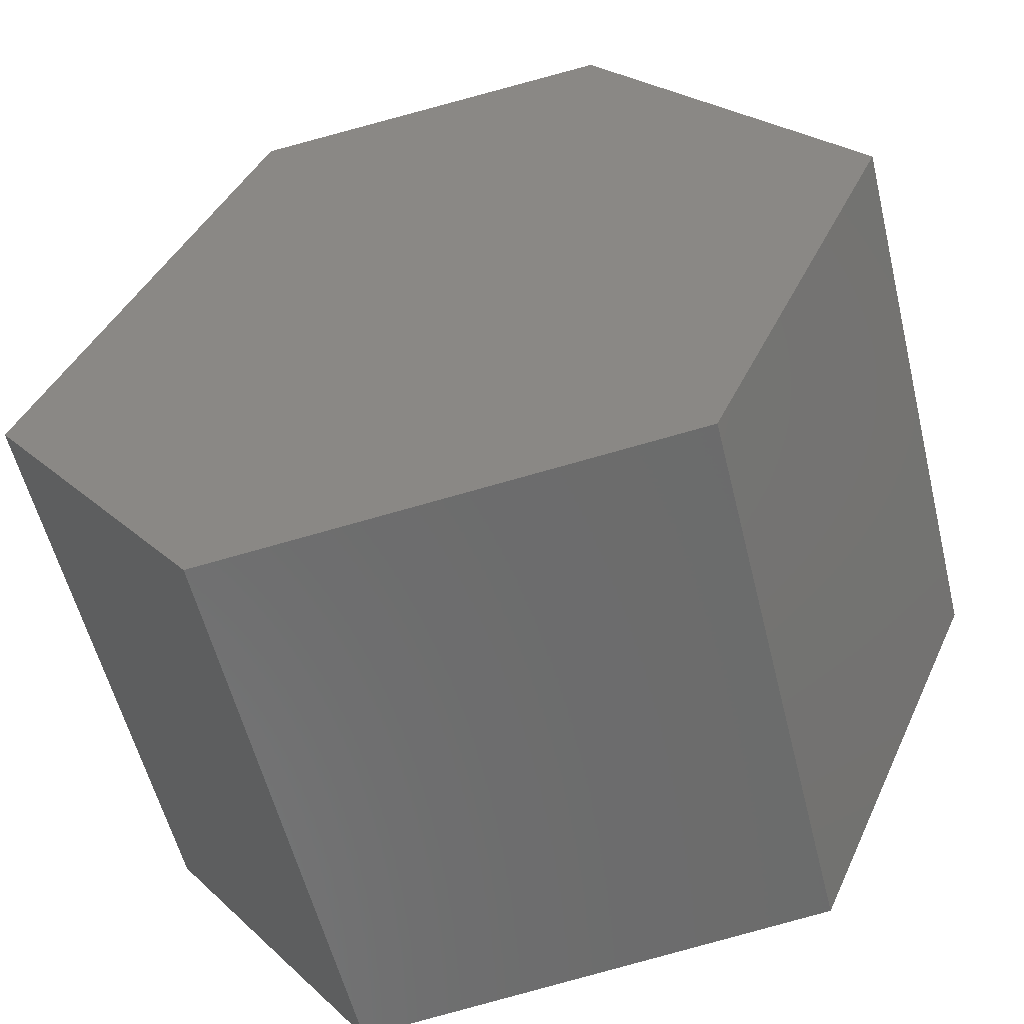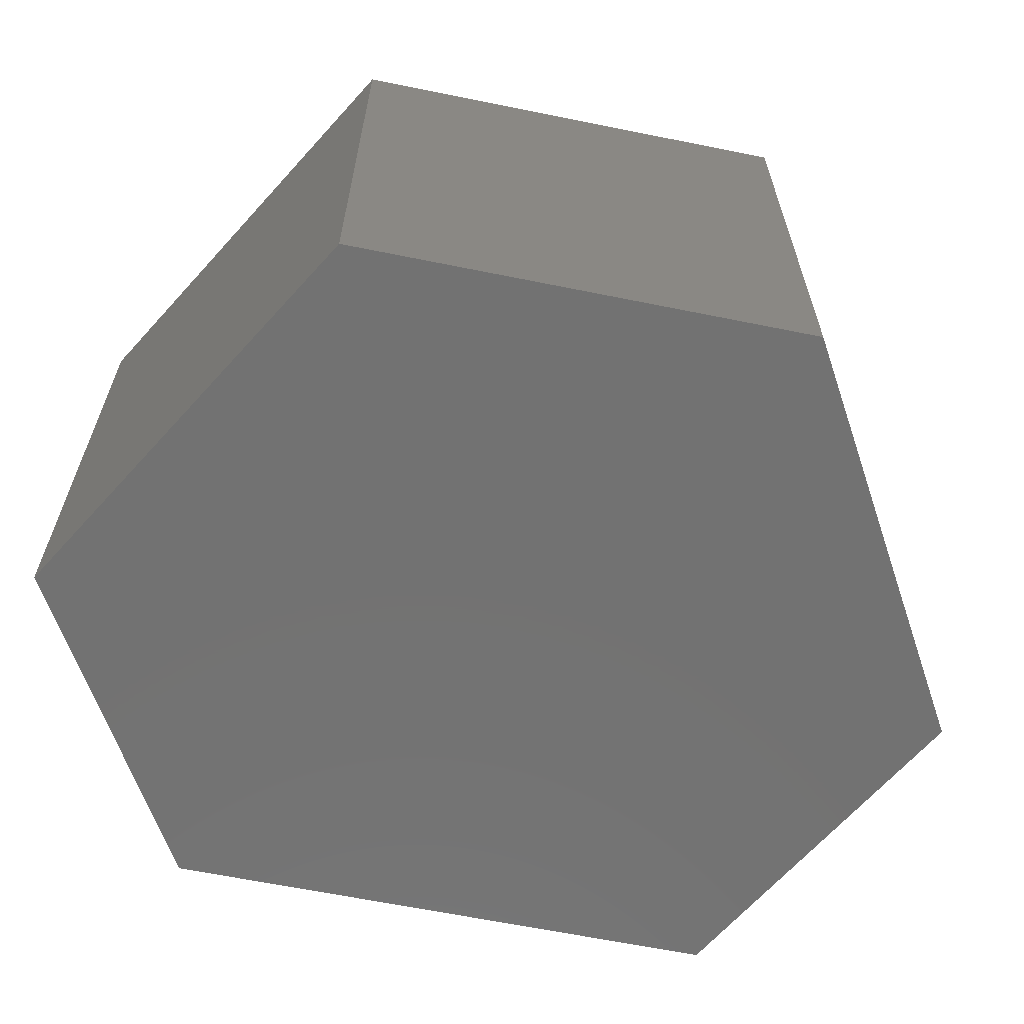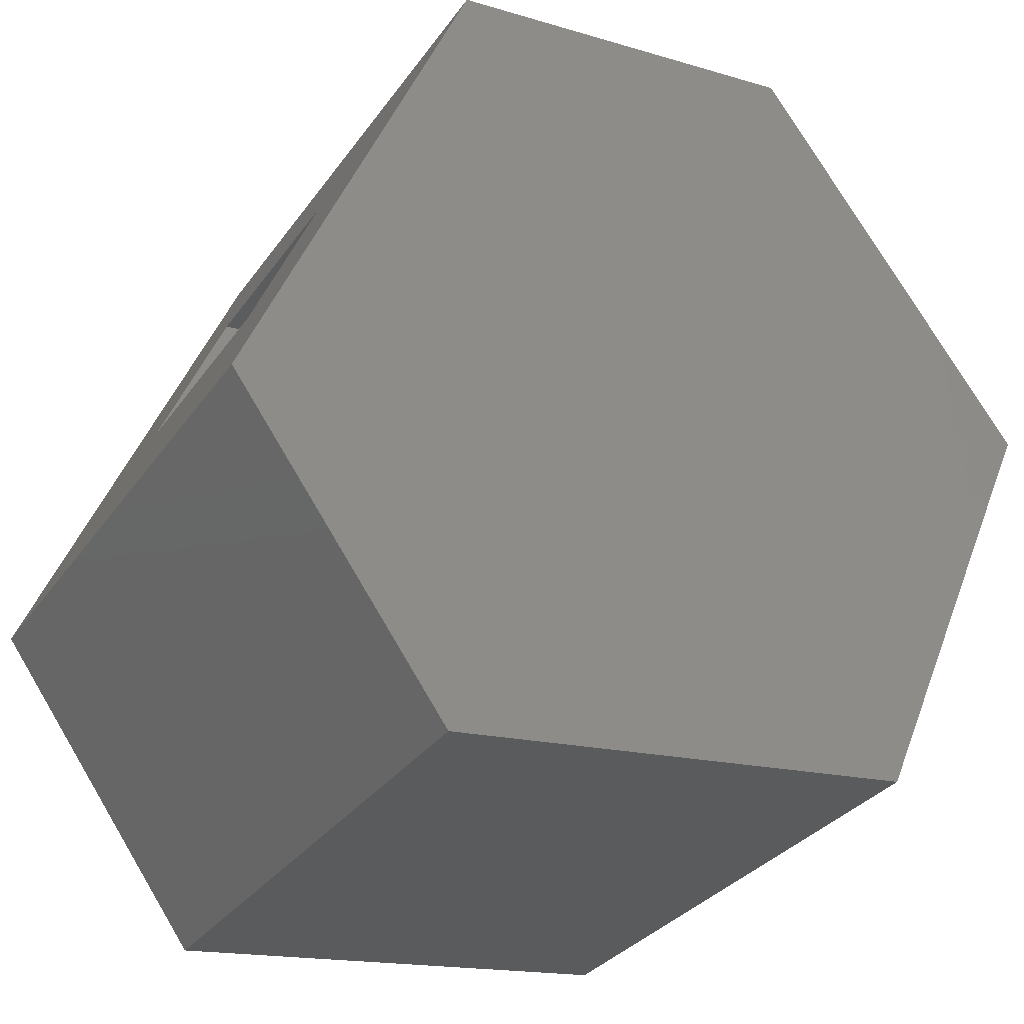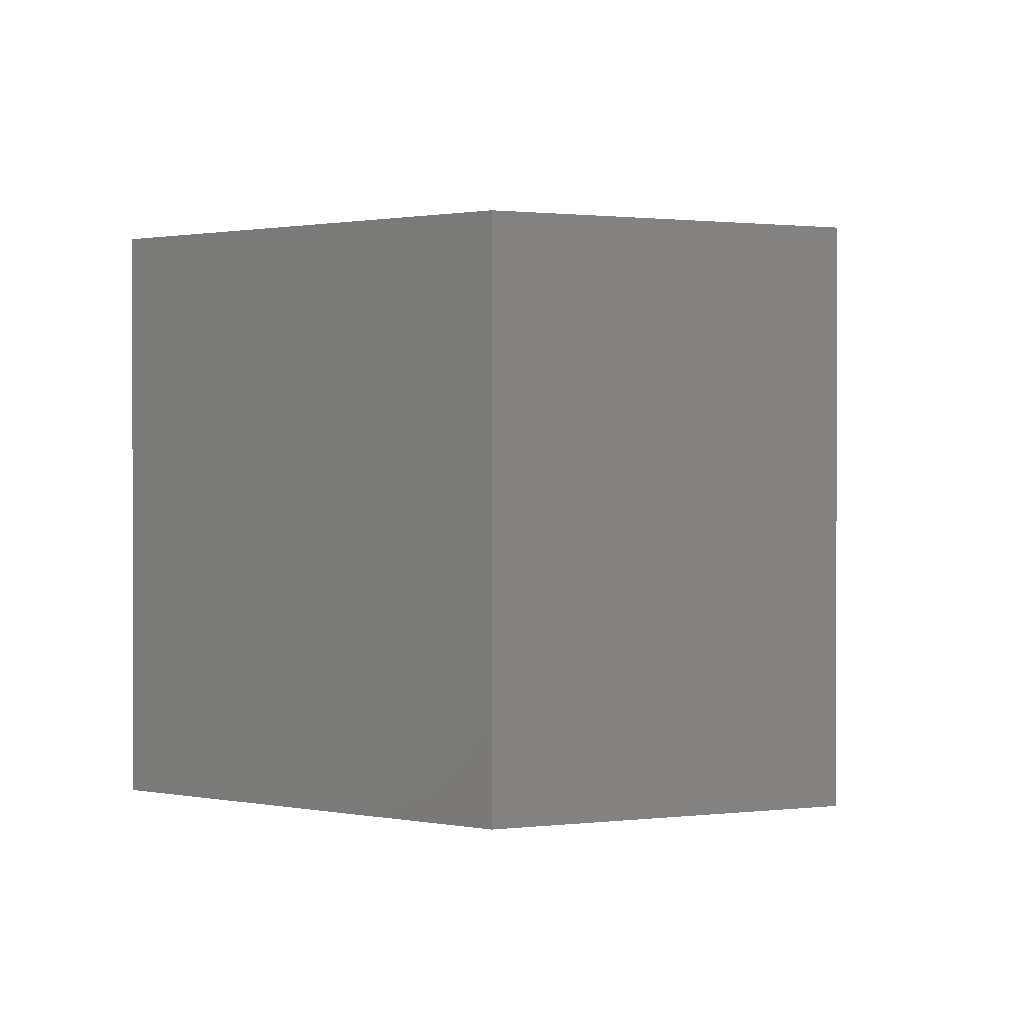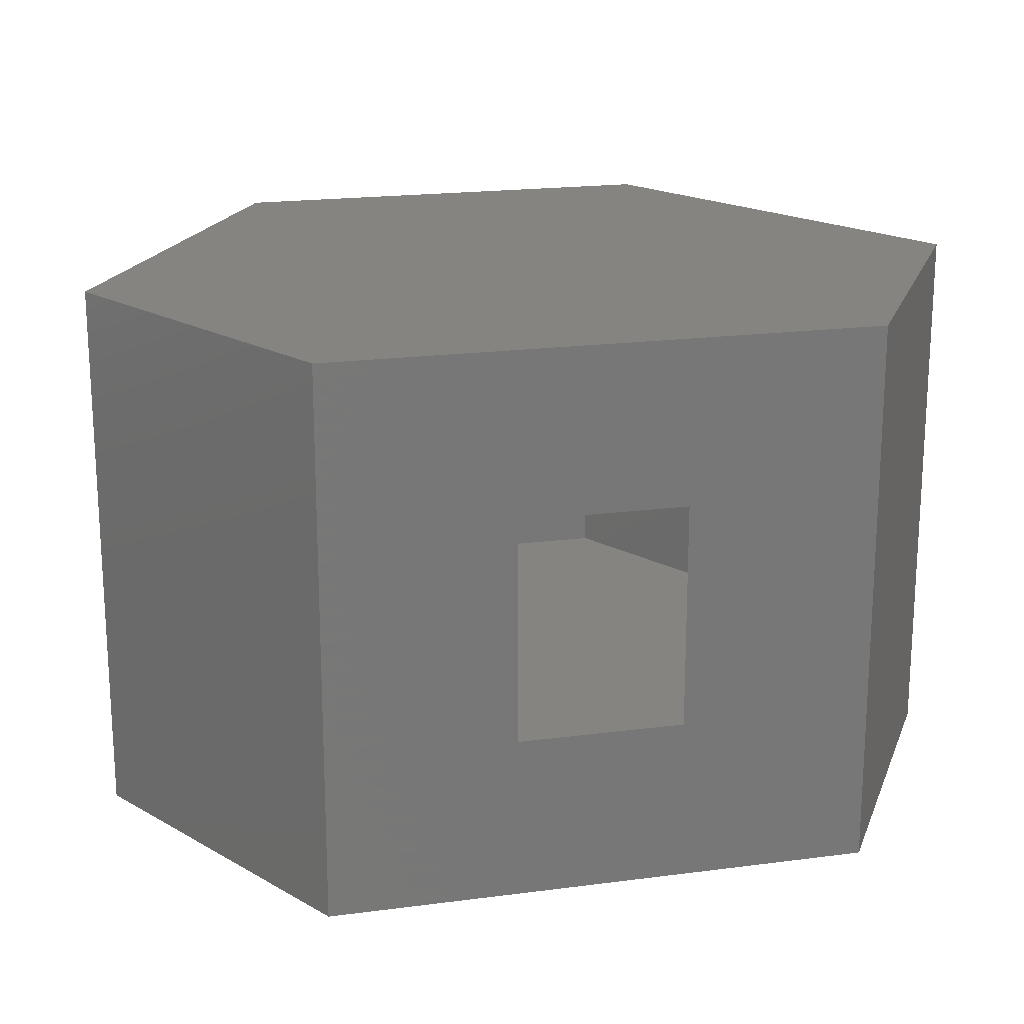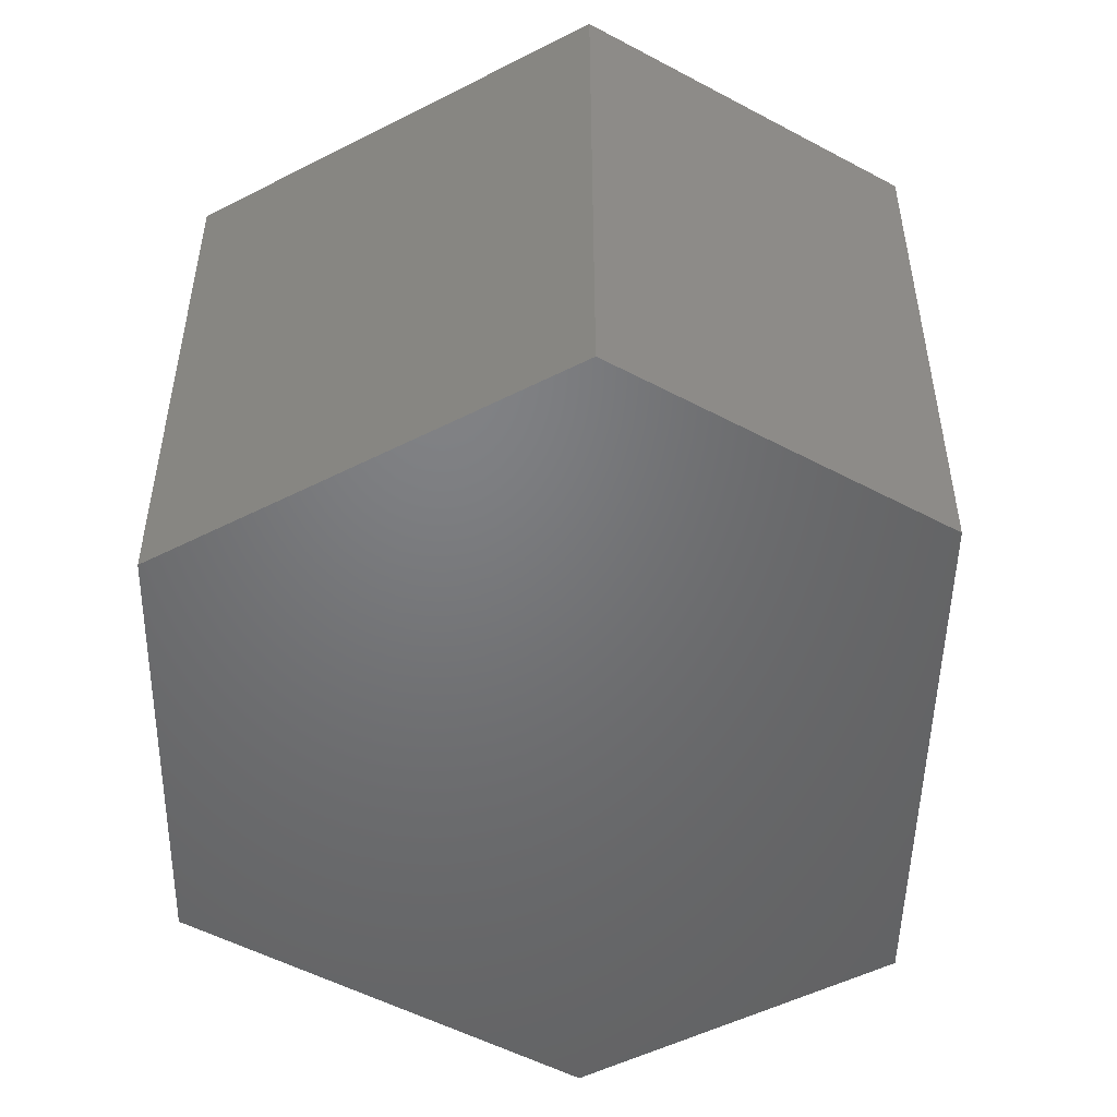
<metadata>
{"format":"stl","ext":"stl","renderer":"f3d","projection":"perspective","resolution":1024,"background":"white","views":[{"elev":-56.3,"azim":13.7,"up":"+Y"},{"elev":-64.2,"azim":55.1,"up":"+Z"},{"elev":-31.1,"azim":-28.9,"up":"+Y"},{"elev":1.0,"azim":161.8,"up":"+Z"},{"elev":19.4,"azim":-127.3,"up":"+Z"},{"elev":-50.1,"azim":155.6,"up":"+Z"}]}
</metadata>
<code>
# stl→obj: 24 verts, 44 faces
v -0.7789 -0.5825 -0.0625
v -0.7211 -0.4487 0.0625
v -0.6138 -0.2002 -0.0625
v -0.6706 -0.3318 0.0625
v -0.6138 -0.2002 0.3594
v -0.6706 -0.3318 0.2344
v -0.7789 -0.5825 0.3594
v -0.7211 -0.4487 0.2344
v -0.562 -0.6703 0.2344
v -0.562 -0.6703 0.0625
v -0.3989 -0.3035 0.2344
v -0.3989 -0.3035 0.0625
v -0.362 -0.6453 0.0625
v -0.2825 -0.4614 0.0625
v -0.2825 -0.4614 0.2344
v -0.362 -0.6453 0.2344
v -0.6202 -0.8035 -0.0625
v -0.6202 -0.8035 0.3594
v -0.2755 -0.7605 -0.0625
v -0.2755 -0.7605 0.3594
v -0.1393 -0.445 -0.0625
v -0.1393 -0.445 0.3594
v -0.3407 -0.1717 -0.0625
v -0.3407 -0.1717 0.3594
f 1 2 3
f 3 2 4
f 3 4 5
f 5 4 6
f 5 6 7
f 7 6 8
f 7 8 1
f 1 8 2
f 8 9 2
f 2 9 10
f 11 6 12
f 12 6 4
f 12 13 14
f 13 12 10
f 10 12 4
f 10 4 2
f 15 16 11
f 8 6 9
f 9 6 11
f 9 11 16
f 1 17 7
f 7 17 18
f 17 19 18
f 18 19 20
f 19 21 20
f 20 21 22
f 21 23 22
f 22 23 24
f 23 3 24
f 24 3 5
f 21 19 23
f 1 3 17
f 17 3 23
f 17 23 19
f 24 20 22
f 20 24 18
f 18 24 5
f 18 5 7
f 9 16 10
f 10 16 13
f 16 15 13
f 13 15 14
f 15 11 14
f 14 11 12

</code>
